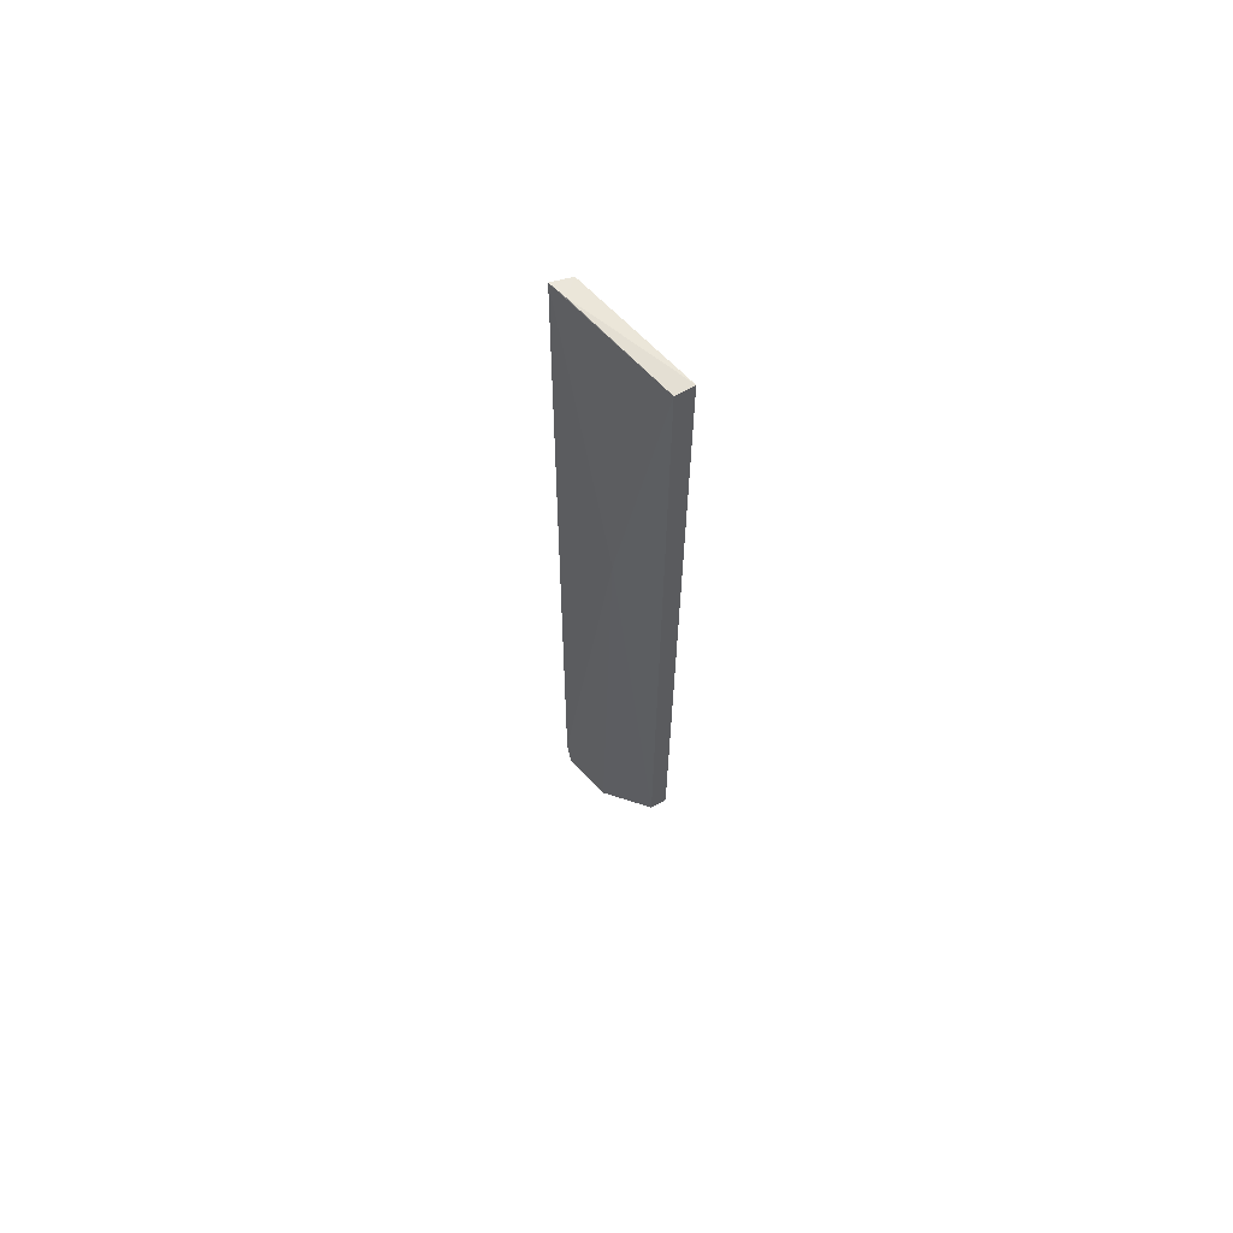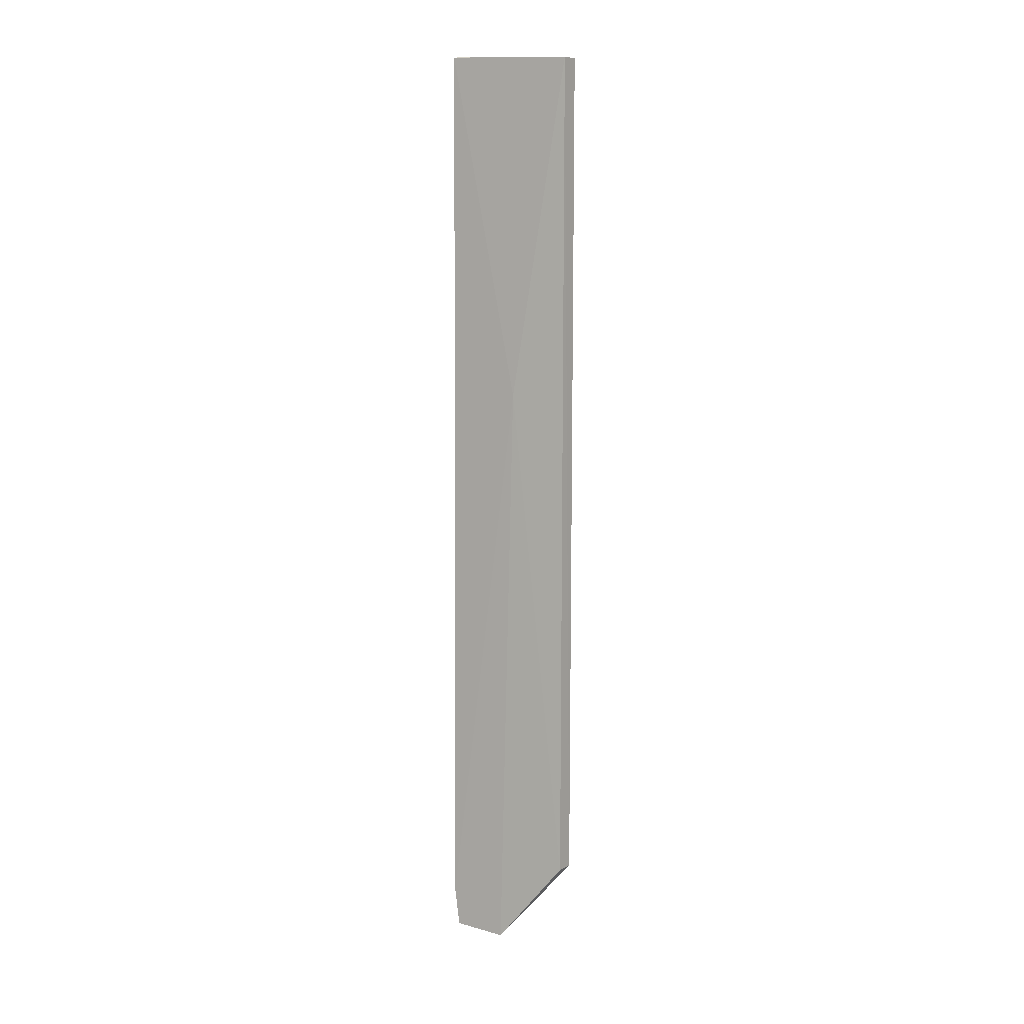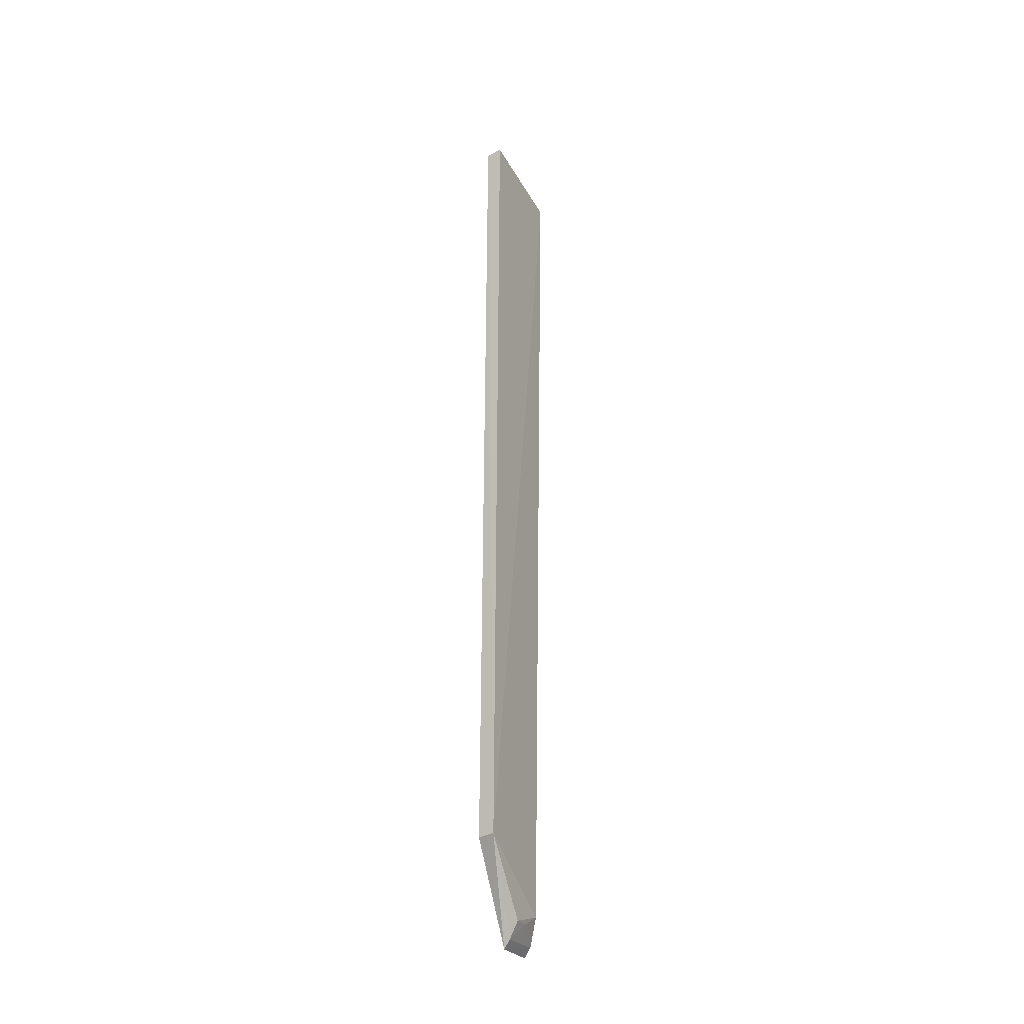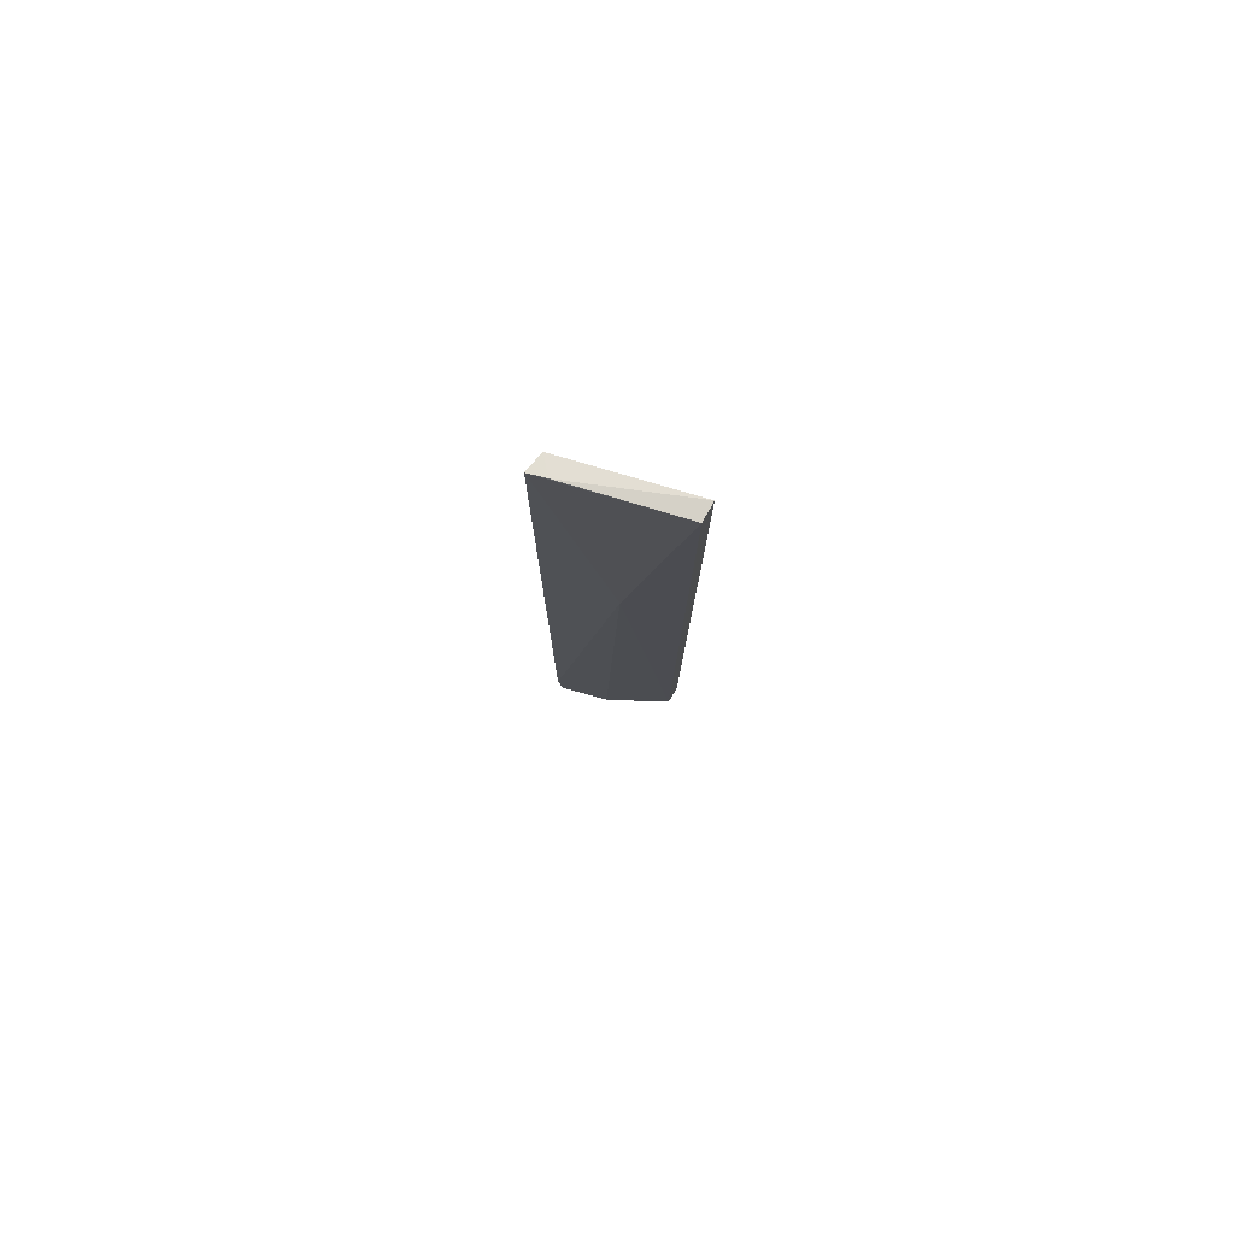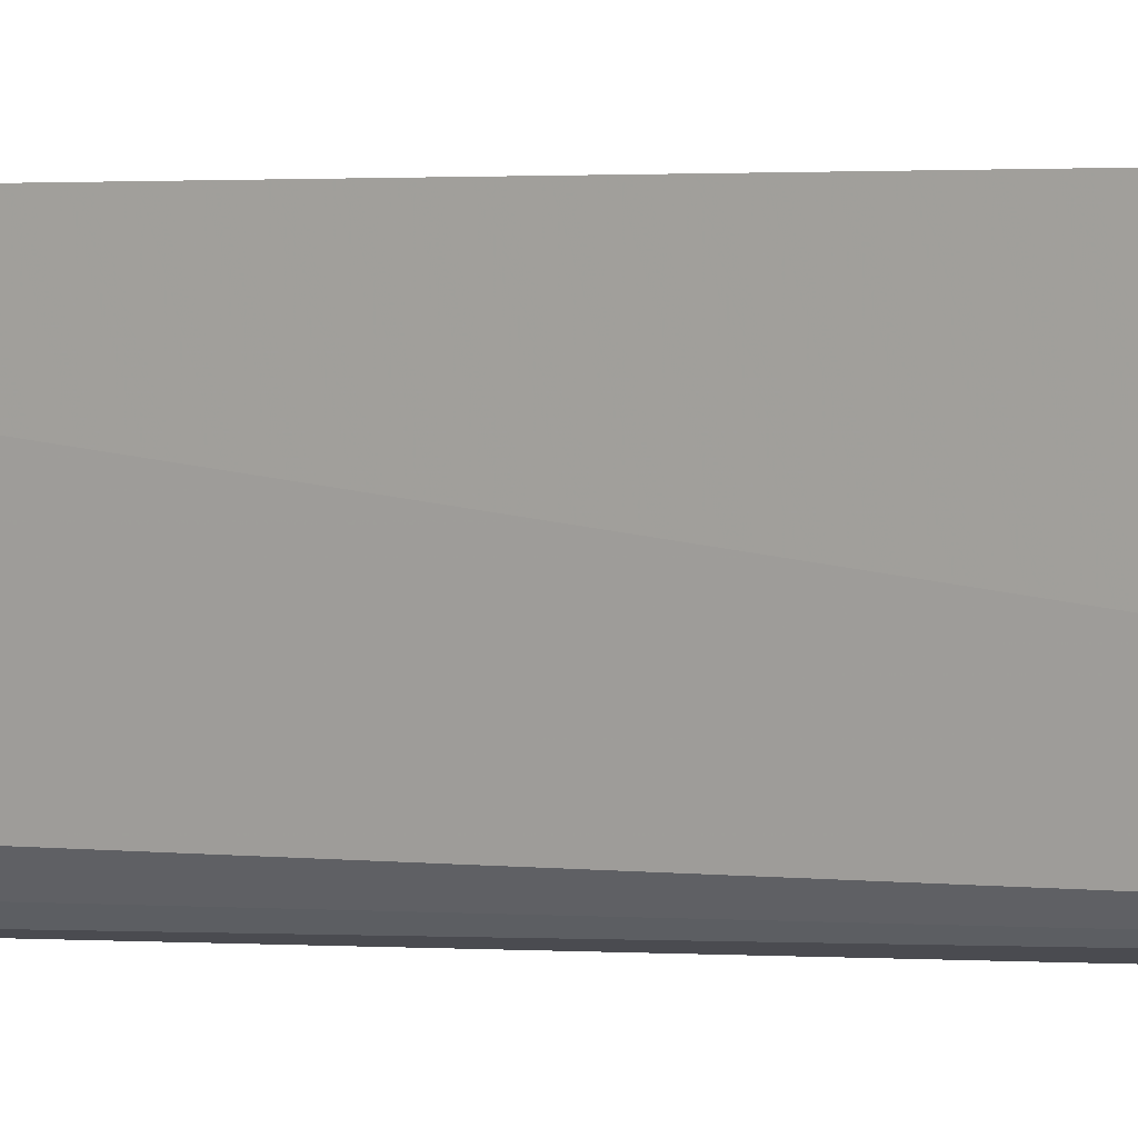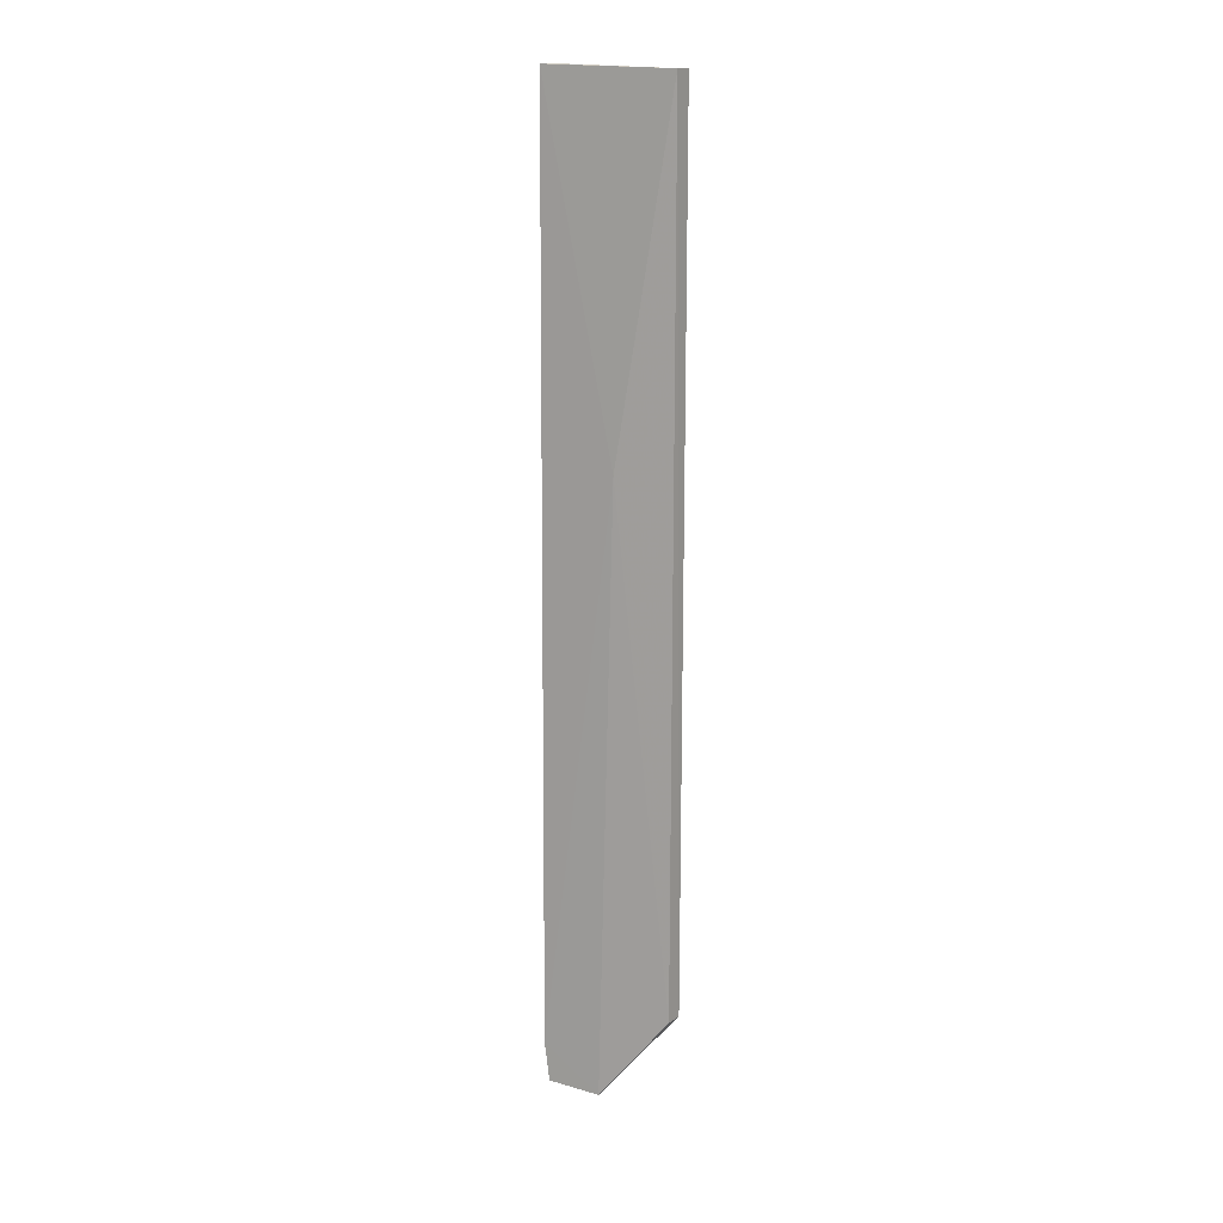
<metadata>
{"format":"obj","ext":"obj","renderer":"f3d","projection":"perspective","resolution":1024,"background":"white","views":[{"elev":66.2,"azim":-36.2,"up":"+Y"},{"elev":9.2,"azim":-59.3,"up":"+Y"},{"elev":-32.8,"azim":32.2,"up":"+Y"},{"elev":79.9,"azim":-66.0,"up":"+Y"},{"elev":0.4,"azim":117.9,"up":"+Z"},{"elev":15.1,"azim":-61.8,"up":"+Y"}]}
</metadata>
<code>
v 0.09028 0.07355 0.1222
v 0.08978 -0.07014 0.1222
v 0.08763 0.0736 0.1024
v 0.08445 0.0742 0.1016
v 0.08734 0.07362 0.1219
v 0.08315 -0.08305 0.1025
v 0.08493 0.07423 0.1044
v 0.08709 -0.07799 0.1055
v 0.08303 -0.07652 0.1018
v 0.08694 -0.07014 0.1219
v 0.08573 -0.08292 0.1111
v 0.08451 -0.0817 0.103
v 0.08514 0.01602 0.113
v 0.08733 -0.08029 0.1113
v 0.0845 -0.08419 0.1107
v 0.08688 -0.08004 0.1085
f 1 2 3
f 5 2 1
f 7 1 3
f 7 3 4
f 7 5 1
f 7 4 5
f 8 3 2
f 9 4 3
f 10 2 5
f 12 6 9
f 12 9 3
f 12 3 8
f 13 5 4
f 13 4 9
f 13 10 5
f 14 8 2
f 14 2 11
f 15 12 11
f 15 6 12
f 15 10 13
f 15 13 9
f 15 9 6
f 15 11 2
f 15 2 10
f 16 12 8
f 16 8 14
f 16 14 11
f 16 11 12

</code>
